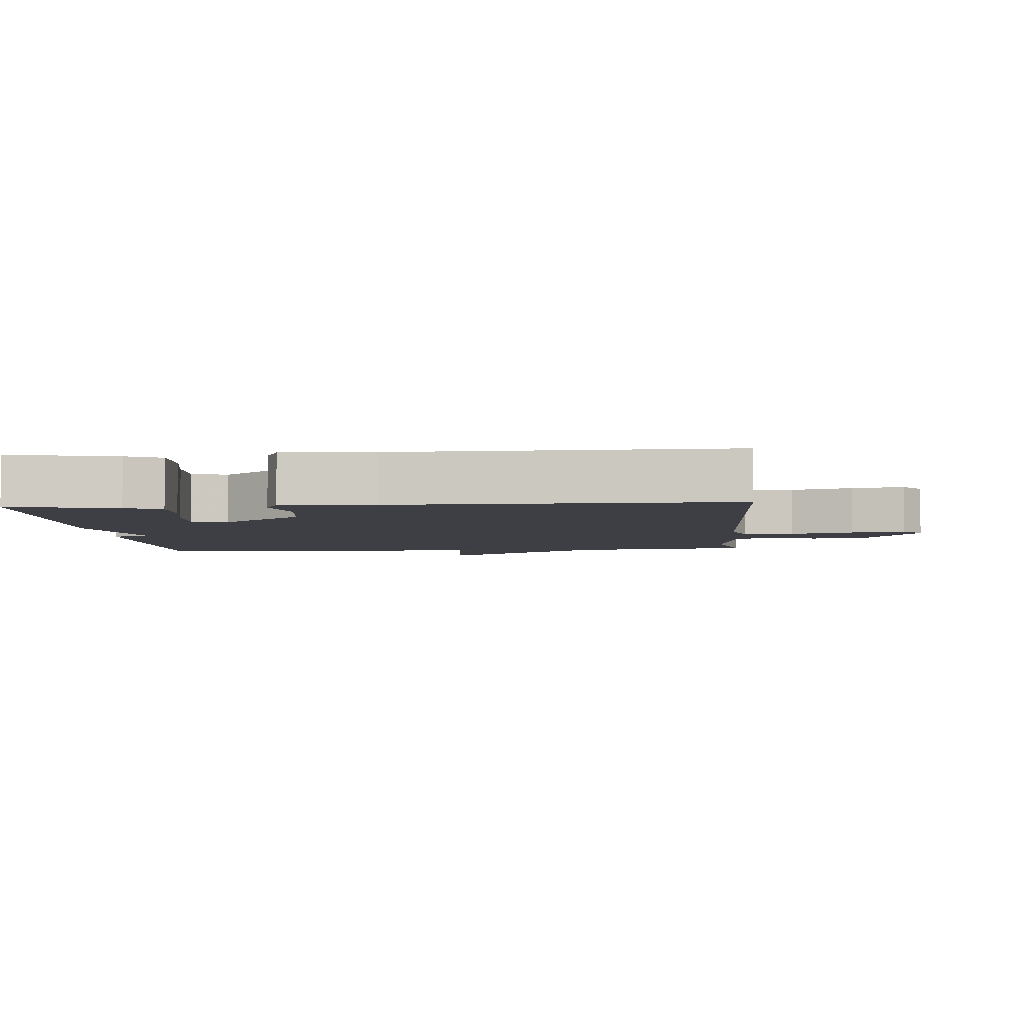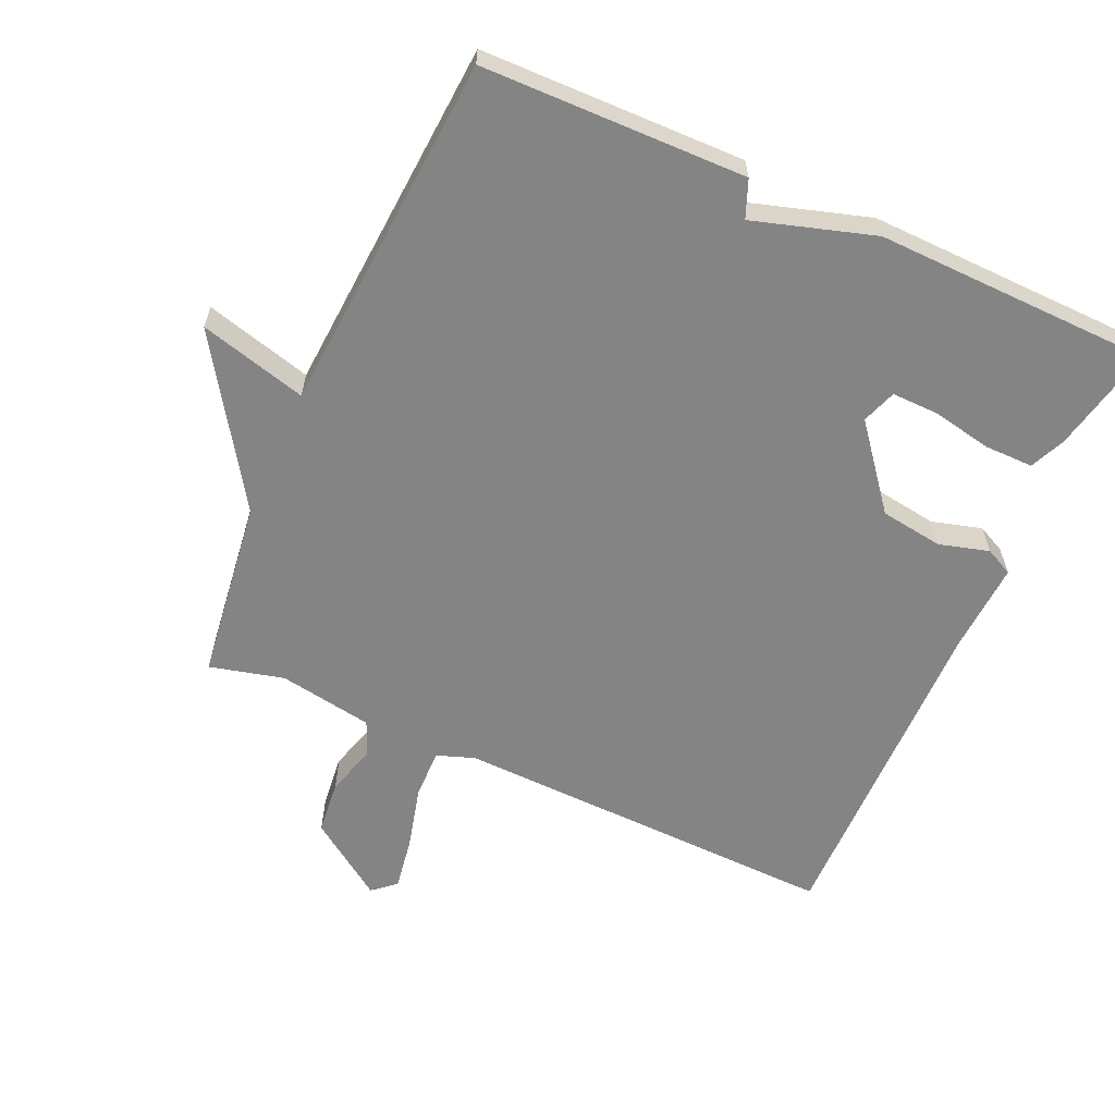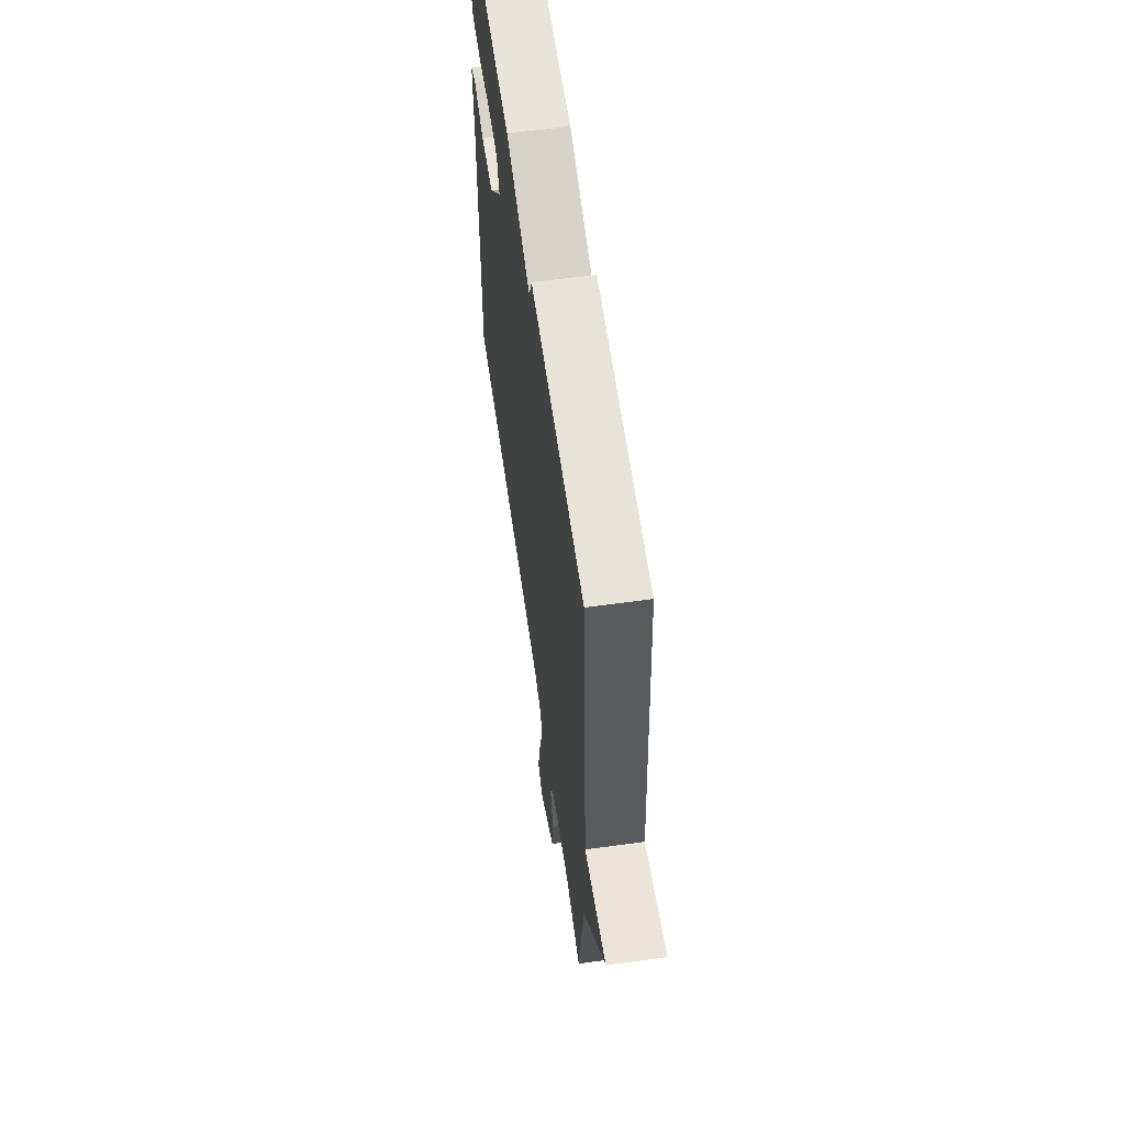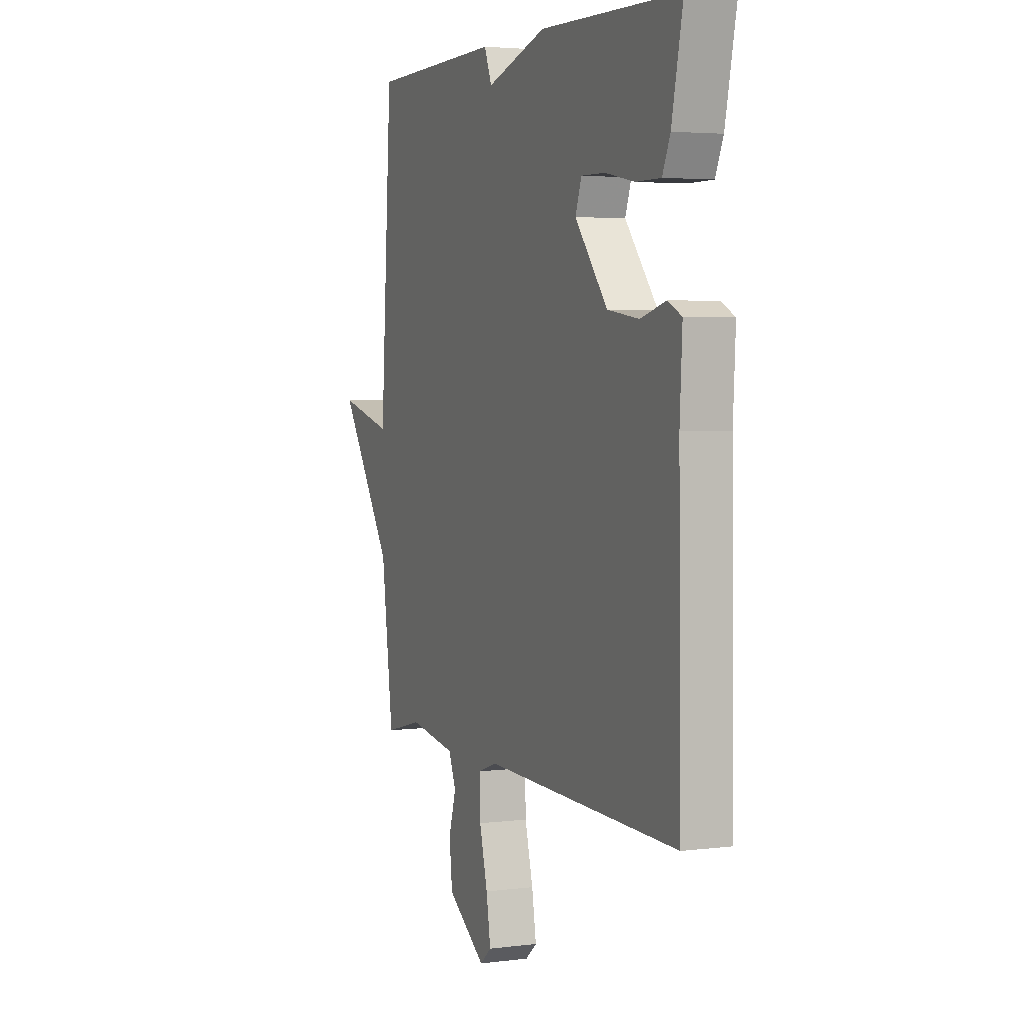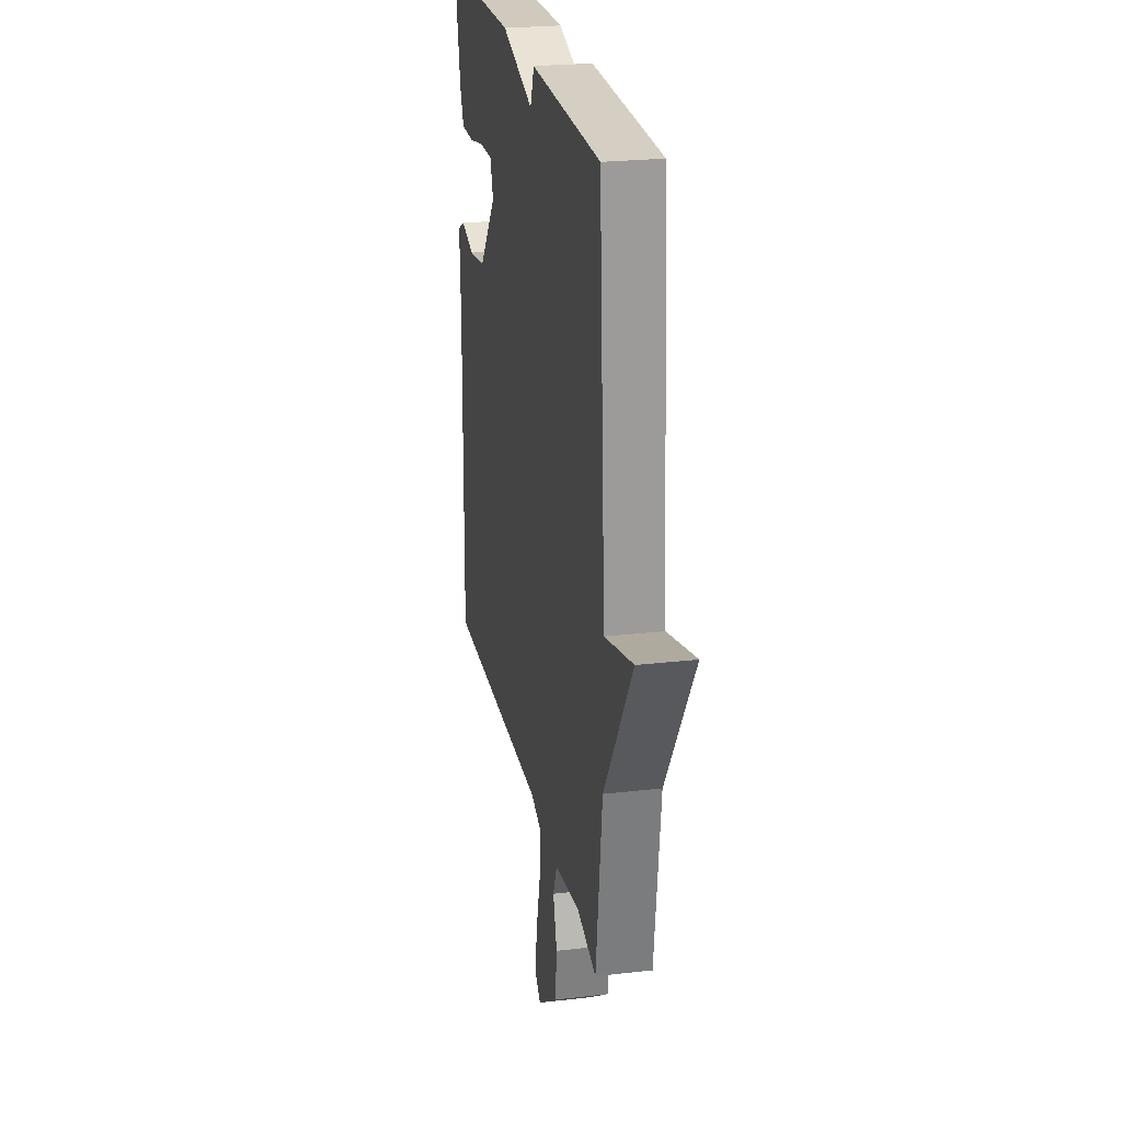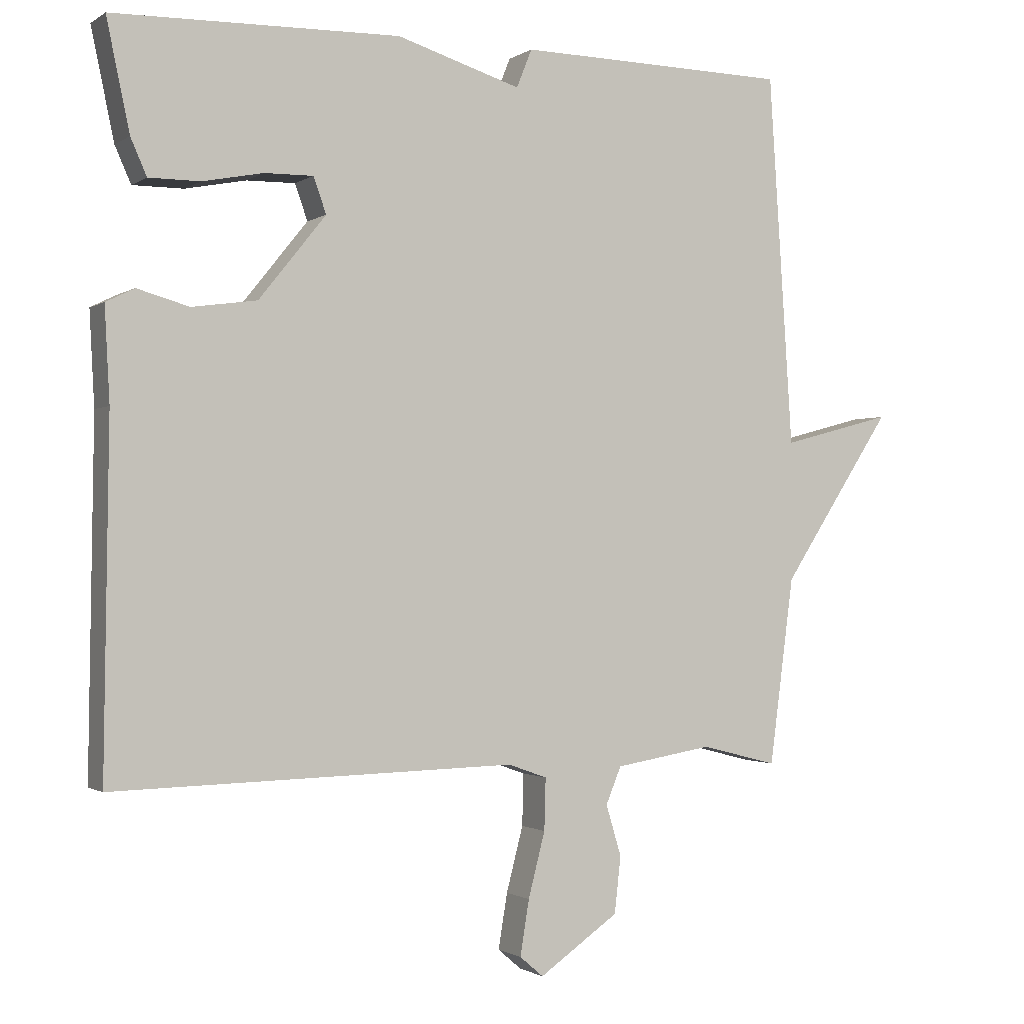
<metadata>
{"format":"obj","ext":"obj","renderer":"f3d","projection":"perspective","resolution":1024,"background":"white","views":[{"elev":-4.4,"azim":94.7,"up":"+Y"},{"elev":-61.3,"azim":-24.3,"up":"+Y"},{"elev":61.0,"azim":-98.0,"up":"+Z"},{"elev":3.7,"azim":67.3,"up":"+Z"},{"elev":24.2,"azim":-100.8,"up":"+Z"},{"elev":-1.1,"azim":154.2,"up":"+Z"}]}
</metadata>
<code>
v -0.5 0.07 -0.5
v -0.535 0.07 -0.232
v -0.694 0.07 0.01
v -0.535 0.07 -0.032
v -0.5 0.07 0.5
v -0.11 0.07 0.508
v -0.088 0.07 0.453
v 0.09 0.07 0.508
v 0.5 0.07 0.5
v 0.467 0.07 0.343
v 0.444 0.07 0.291
v 0.371 0.07 0.291
v 0.284 0.07 0.308
v 0.214 0.07 0.309
v 0.196 0.07 0.258
v 0.292 0.07 0.139
v 0.385 0.07 0.126
v 0.459 0.07 0.147
v 0.5 0.07 0.127
v 0.493 0.07 -0.006
v 0.5 0.07 -0.5
v -0.076 0.07 -0.486
v -0.132 0.07 -0.506
v -0.13 0.07 -0.58
v -0.106 0.07 -0.673
v -0.093 0.07 -0.752
v -0.127 0.07 -0.781
v -0.241 0.07 -0.702
v -0.25 0.07 -0.621
v -0.228 0.07 -0.548
v -0.25 0.07 -0.495
v -0.39 0.07 -0.472
v -0.5 0 -0.5
v -0.535 0 -0.232
v -0.694 0 0.01
v -0.535 0 -0.032
v -0.5 0 0.5
v -0.11 0 0.508
v -0.088 0 0.453
v 0.09 0 0.508
v 0.5 0 0.5
v 0.467 0 0.343
v 0.444 0 0.291
v 0.371 0 0.291
v 0.284 0 0.308
v 0.214 0 0.309
v 0.196 0 0.258
v 0.292 0 0.139
v 0.385 0 0.126
v 0.459 0 0.147
v 0.5 0 0.127
v 0.493 0 -0.006
v 0.5 0 -0.5
v -0.076 0 -0.486
v -0.132 0 -0.506
v -0.13 0 -0.58
v -0.106 0 -0.673
v -0.093 0 -0.752
v -0.127 0 -0.781
v -0.241 0 -0.702
v -0.25 0 -0.621
v -0.228 0 -0.548
v -0.25 0 -0.495
v -0.39 0 -0.472
f 28 29 30
f 27 28 30
f 26 27 30
f 25 26 30
f 24 25 30
f 23 24 30 31
f 22 23 31 32
f 20 21 22 32
f 32 1 2
f 20 32 2
f 19 20 2
f 18 19 2
f 17 18 2
f 11 12 13
f 10 11 13
f 9 10 13
f 8 9 13
f 7 8 13
f 7 13 14
f 4 5 6 7
f 4 7 14 15
f 2 3 4
f 16 17 2 4
f 4 15 16
f 62 61 60
f 62 60 59
f 62 59 58
f 62 58 57
f 62 57 56
f 63 62 56 55
f 64 63 55 54
f 64 54 53 52
f 34 33 64
f 34 64 52
f 34 52 51
f 34 51 50
f 34 50 49
f 45 44 43
f 45 43 42
f 45 42 41
f 45 41 40
f 45 40 39
f 46 45 39
f 39 38 37 36
f 47 46 39 36
f 36 35 34
f 36 34 49 48
f 48 47 36
f 1 33 34 2
f 2 34 35 3
f 3 35 36 4
f 4 36 37 5
f 5 37 38 6
f 6 38 39 7
f 7 39 40 8
f 8 40 41 9
f 9 41 42 10
f 10 42 43 11
f 11 43 44 12
f 12 44 45 13
f 13 45 46 14
f 14 46 47 15
f 15 47 48 16
f 16 48 49 17
f 17 49 50 18
f 18 50 51 19
f 19 51 52 20
f 20 52 53 21
f 21 53 54 22
f 22 54 55 23
f 23 55 56 24
f 24 56 57 25
f 25 57 58 26
f 26 58 59 27
f 27 59 60 28
f 28 60 61 29
f 29 61 62 30
f 30 62 63 31
f 31 63 64 32
f 32 64 33 1

</code>
